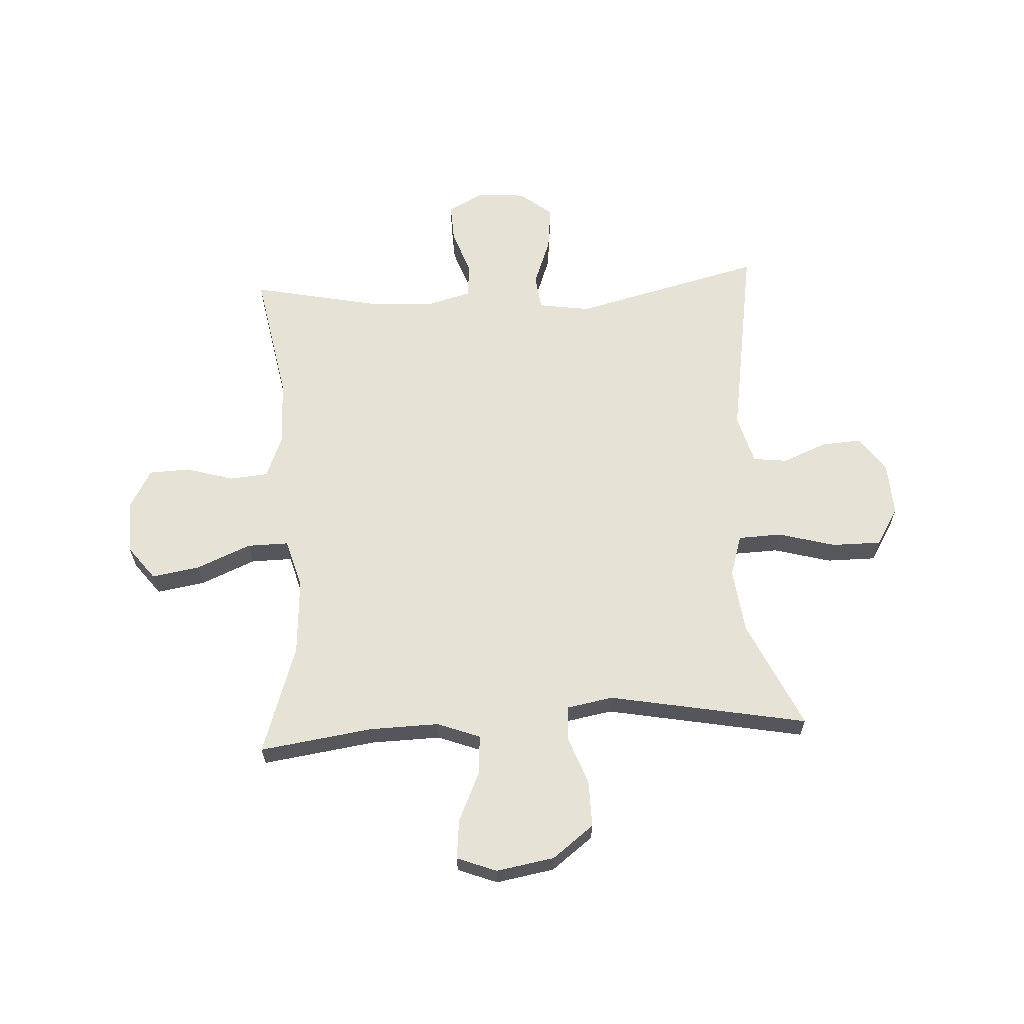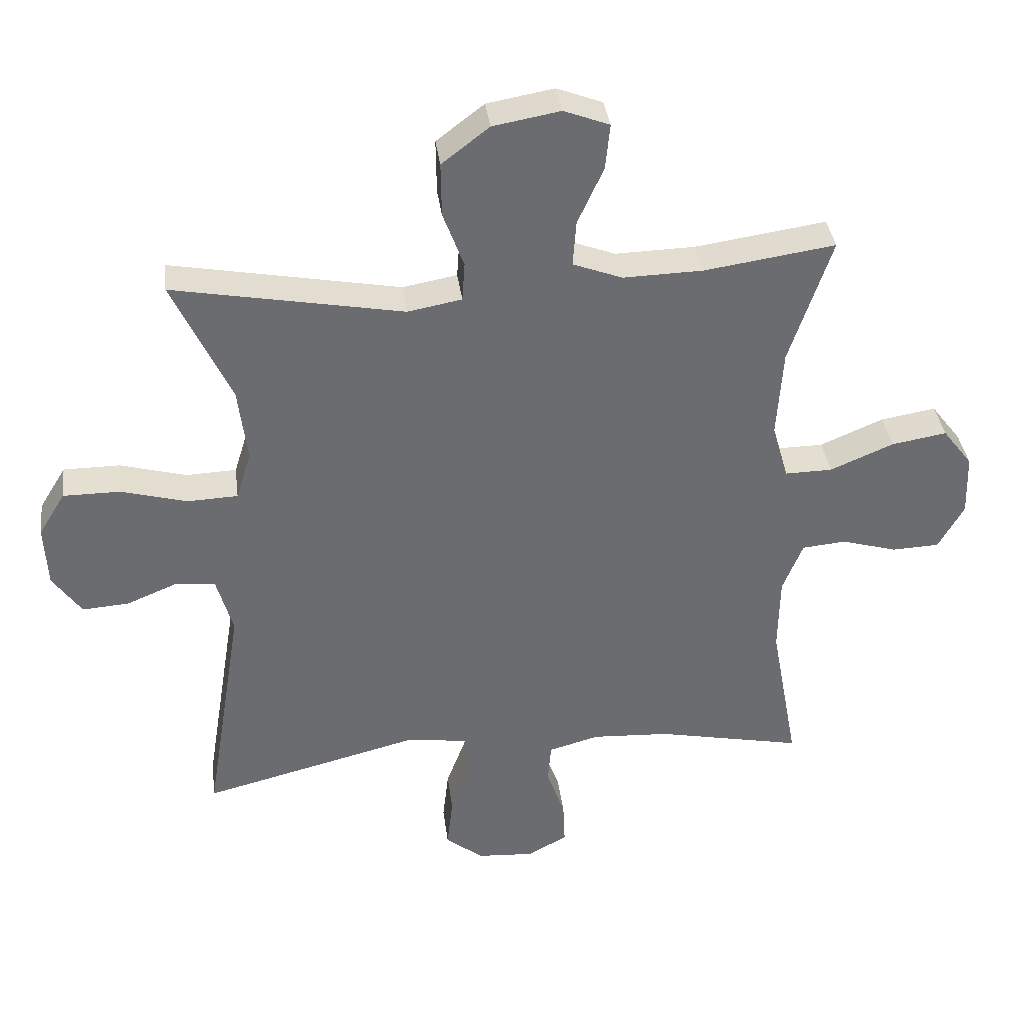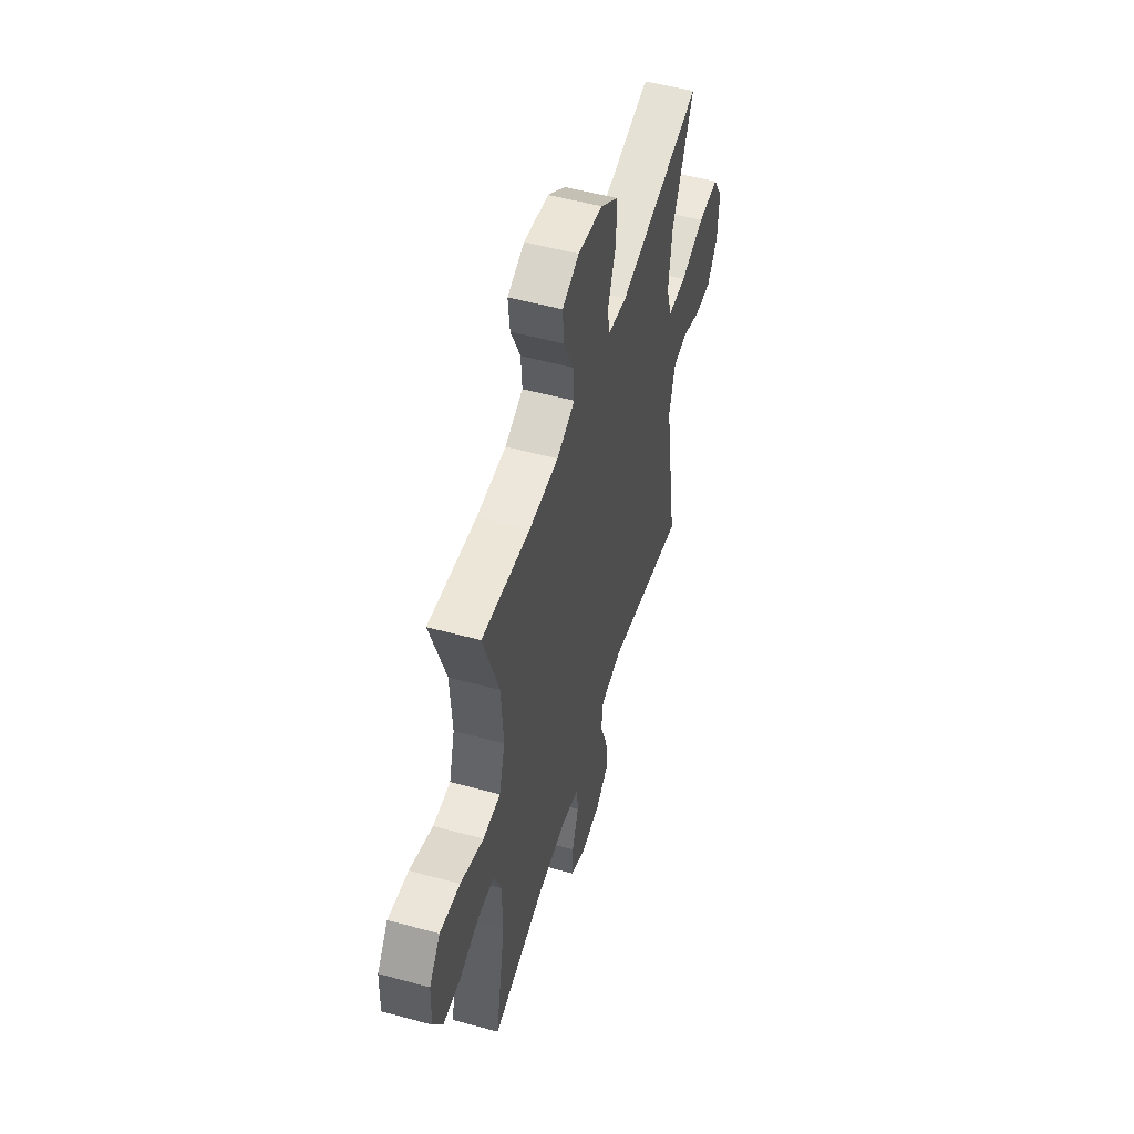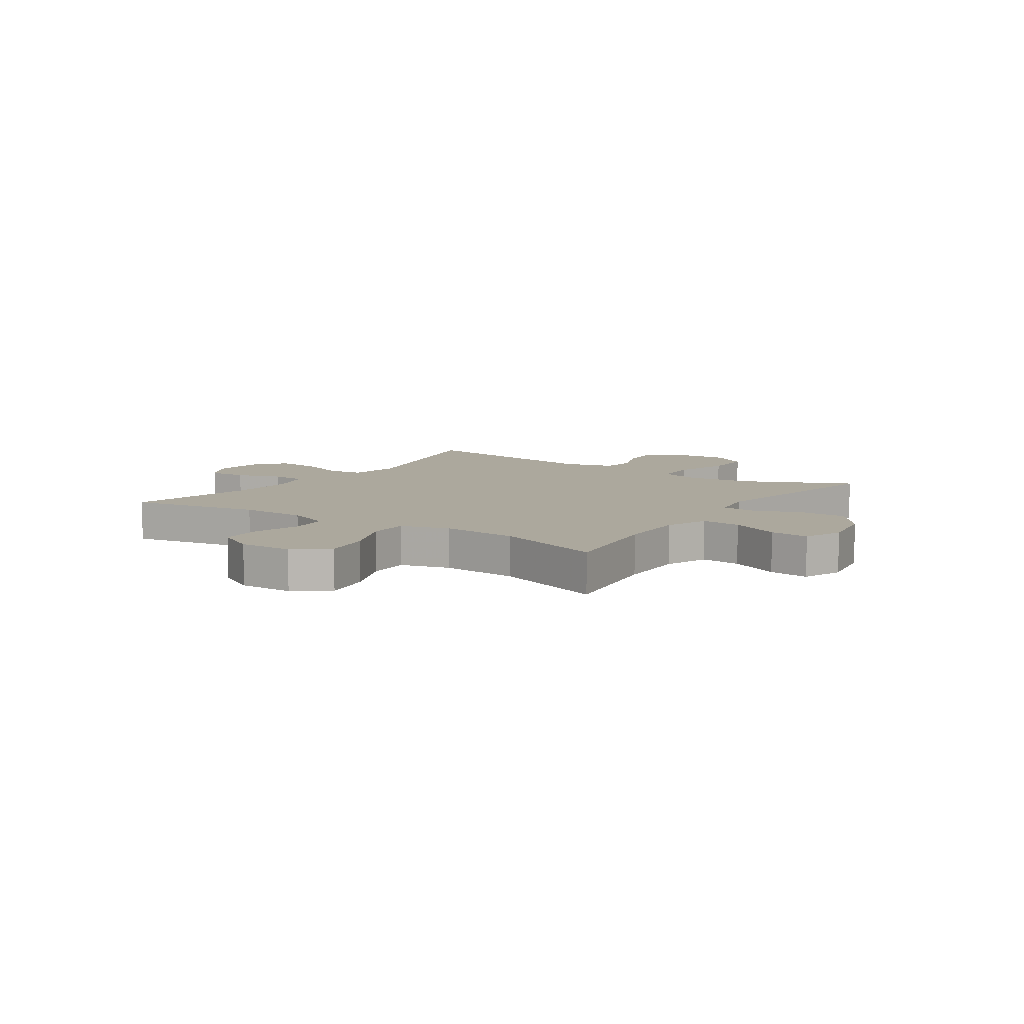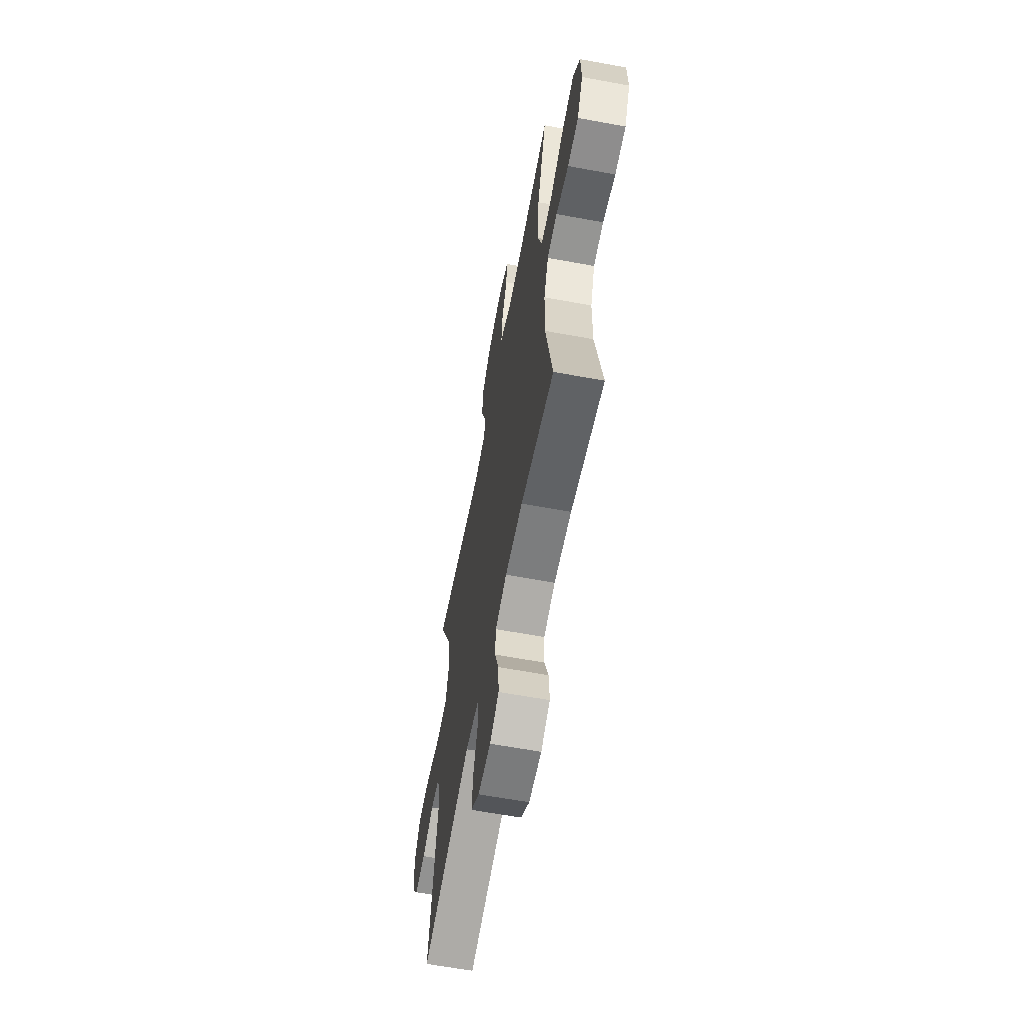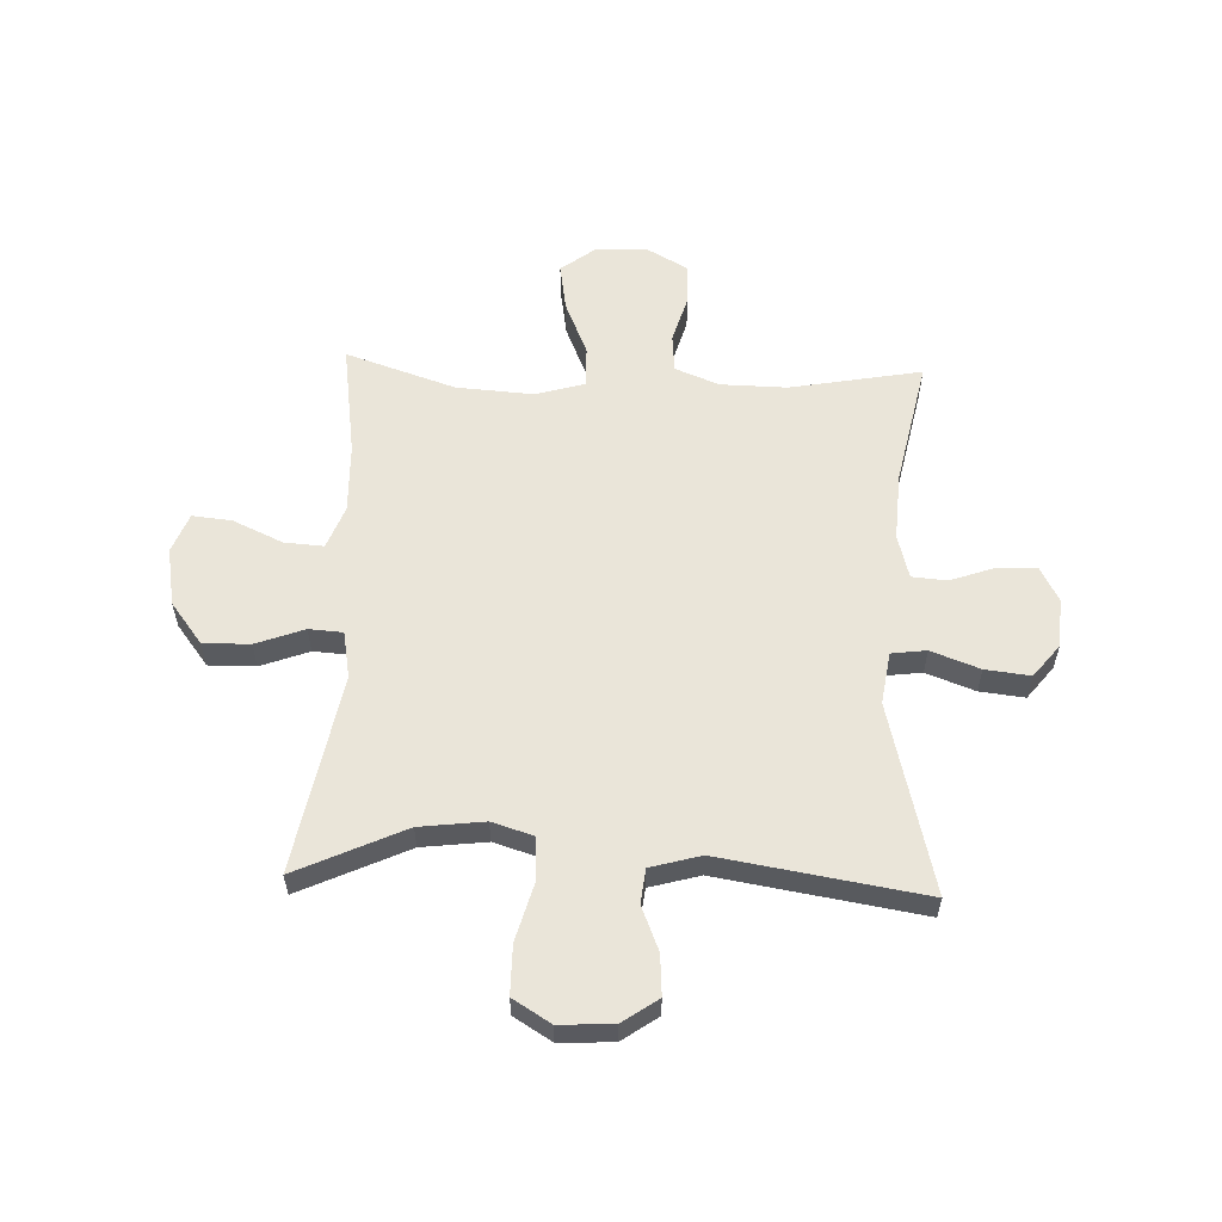
<metadata>
{"format":"obj","ext":"obj","renderer":"f3d","projection":"perspective","resolution":1024,"background":"white","views":[{"elev":63.2,"azim":-3.2,"up":"+Y"},{"elev":36.7,"azim":172.7,"up":"+Z"},{"elev":52.7,"azim":-73.6,"up":"+Z"},{"elev":8.6,"azim":-55.7,"up":"+Y"},{"elev":-62.3,"azim":-100.6,"up":"+Z"},{"elev":58.0,"azim":92.2,"up":"+Y"}]}
</metadata>
<code>
v -0.5 0.07 -0.5
v -0.457 0.07 -0.267
v -0.459 0.07 -0.149
v -0.49 0.07 -0.071
v -0.558 0.07 -0.065
v -0.643 0.07 -0.09
v -0.716 0.07 -0.087
v -0.755 0.07 -0.017
v -0.752 0.07 0.078
v -0.706 0.07 0.138
v -0.621 0.07 0.124
v -0.524 0.07 0.083
v -0.451 0.07 0.082
v -0.426 0.07 0.169
v -0.435 0.07 0.305
v -0.5 0.07 0.5
v -0.299 0.07 0.471
v -0.176 0.07 0.468
v -0.1 0.07 0.497
v -0.105 0.07 0.567
v -0.145 0.07 0.655
v -0.152 0.07 0.725
v -0.082 0.07 0.752
v 0.021 0.07 0.734
v 0.094 0.07 0.678
v 0.093 0.07 0.595
v 0.061 0.07 0.509
v 0.065 0.07 0.449
v 0.148 0.07 0.434
v 0.5 0.07 0.5
v 0.411 0.07 0.308
v 0.397 0.07 0.193
v 0.42 0.07 0.119
v 0.497 0.07 0.116
v 0.599 0.07 0.144
v 0.686 0.07 0.144
v 0.727 0.07 0.077
v 0.722 0.07 -0.018
v 0.678 0.07 -0.081
v 0.606 0.07 -0.076
v 0.528 0.07 -0.044
v 0.467 0.07 -0.051
v 0.442 0.07 -0.14
v 0.5 0.07 -0.5
v 0.163 0.07 -0.416
v 0.071 0.07 -0.43
v 0.063 0.07 -0.492
v 0.095 0.07 -0.578
v 0.104 0.07 -0.658
v 0.046 0.07 -0.704
v -0.041 0.07 -0.71
v -0.103 0.07 -0.677
v -0.1 0.07 -0.608
v -0.072 0.07 -0.529
v -0.077 0.07 -0.467
v -0.155 0.07 -0.446
v -0.274 0.07 -0.453
v -0.5 0 -0.5
v -0.457 0 -0.267
v -0.459 0 -0.149
v -0.49 0 -0.071
v -0.558 0 -0.065
v -0.643 0 -0.09
v -0.716 0 -0.087
v -0.755 0 -0.017
v -0.752 0 0.078
v -0.706 0 0.138
v -0.621 0 0.124
v -0.524 0 0.083
v -0.451 0 0.082
v -0.426 0 0.169
v -0.435 0 0.305
v -0.5 0 0.5
v -0.299 0 0.471
v -0.176 0 0.468
v -0.1 0 0.497
v -0.105 0 0.567
v -0.145 0 0.655
v -0.152 0 0.725
v -0.082 0 0.752
v 0.021 0 0.734
v 0.094 0 0.678
v 0.093 0 0.595
v 0.061 0 0.509
v 0.065 0 0.449
v 0.148 0 0.434
v 0.5 0 0.5
v 0.411 0 0.308
v 0.397 0 0.193
v 0.42 0 0.119
v 0.497 0 0.116
v 0.599 0 0.144
v 0.686 0 0.144
v 0.727 0 0.077
v 0.722 0 -0.018
v 0.678 0 -0.081
v 0.606 0 -0.076
v 0.528 0 -0.044
v 0.467 0 -0.051
v 0.442 0 -0.14
v 0.5 0 -0.5
v 0.163 0 -0.416
v 0.071 0 -0.43
v 0.063 0 -0.492
v 0.095 0 -0.578
v 0.104 0 -0.658
v 0.046 0 -0.704
v -0.041 0 -0.71
v -0.103 0 -0.677
v -0.1 0 -0.608
v -0.072 0 -0.529
v -0.077 0 -0.467
v -0.155 0 -0.446
v -0.274 0 -0.453
f 52 53 54
f 51 52 54
f 50 51 54
f 49 50 54
f 48 49 54
f 47 48 54
f 46 47 54 55
f 43 44 45
f 42 43 45 46
f 39 40 41
f 38 39 41
f 37 38 41
f 36 37 41
f 35 36 41
f 34 35 41
f 33 34 41 42
f 46 55 56
f 42 46 56
f 33 42 56
f 32 33 56
f 25 26 27
f 24 25 27
f 23 24 27
f 22 23 27
f 21 22 27
f 20 21 27
f 19 20 27 28
f 18 19 28
f 17 18 28 29
f 15 16 17
f 14 15 17 29
f 10 11 12
f 9 10 12
f 8 9 12
f 7 8 12
f 6 7 12
f 5 6 12
f 4 5 12 13
f 29 30 31
f 14 29 31
f 13 14 31
f 4 13 31
f 3 4 31
f 32 56 57
f 31 32 57
f 3 31 57
f 2 3 57
f 1 2 57
f 111 110 109
f 111 109 108
f 111 108 107
f 111 107 106
f 111 106 105
f 111 105 104
f 112 111 104 103
f 102 101 100
f 103 102 100 99
f 98 97 96
f 98 96 95
f 98 95 94
f 98 94 93
f 98 93 92
f 98 92 91
f 99 98 91 90
f 113 112 103
f 113 103 99
f 113 99 90
f 113 90 89
f 84 83 82
f 84 82 81
f 84 81 80
f 84 80 79
f 84 79 78
f 84 78 77
f 85 84 77 76
f 85 76 75
f 86 85 75 74
f 74 73 72
f 86 74 72 71
f 69 68 67
f 69 67 66
f 69 66 65
f 69 65 64
f 69 64 63
f 69 63 62
f 70 69 62 61
f 88 87 86
f 88 86 71
f 88 71 70
f 88 70 61
f 88 61 60
f 114 113 89
f 114 89 88
f 114 88 60
f 114 60 59
f 114 59 58
f 1 58 59 2
f 2 59 60 3
f 3 60 61 4
f 4 61 62 5
f 5 62 63 6
f 6 63 64 7
f 7 64 65 8
f 8 65 66 9
f 9 66 67 10
f 10 67 68 11
f 11 68 69 12
f 12 69 70 13
f 13 70 71 14
f 14 71 72 15
f 15 72 73 16
f 16 73 74 17
f 17 74 75 18
f 18 75 76 19
f 19 76 77 20
f 20 77 78 21
f 21 78 79 22
f 22 79 80 23
f 23 80 81 24
f 24 81 82 25
f 25 82 83 26
f 26 83 84 27
f 27 84 85 28
f 28 85 86 29
f 29 86 87 30
f 30 87 88 31
f 31 88 89 32
f 32 89 90 33
f 33 90 91 34
f 34 91 92 35
f 35 92 93 36
f 36 93 94 37
f 37 94 95 38
f 38 95 96 39
f 39 96 97 40
f 40 97 98 41
f 41 98 99 42
f 42 99 100 43
f 43 100 101 44
f 44 101 102 45
f 45 102 103 46
f 46 103 104 47
f 47 104 105 48
f 48 105 106 49
f 49 106 107 50
f 50 107 108 51
f 51 108 109 52
f 52 109 110 53
f 53 110 111 54
f 54 111 112 55
f 55 112 113 56
f 56 113 114 57
f 57 114 58 1

</code>
